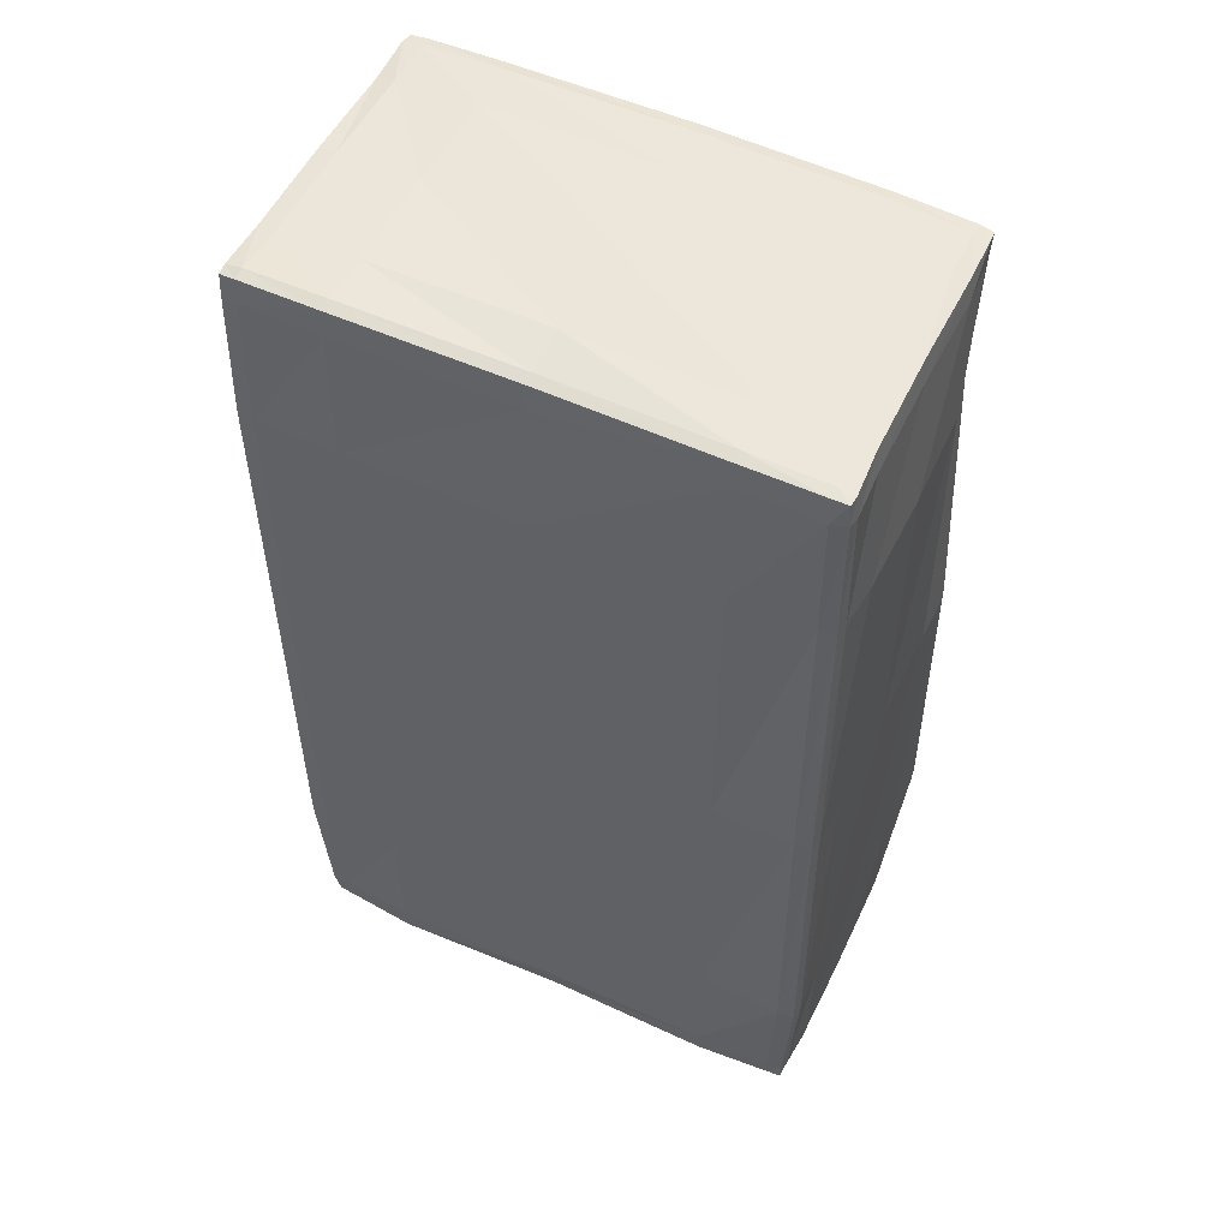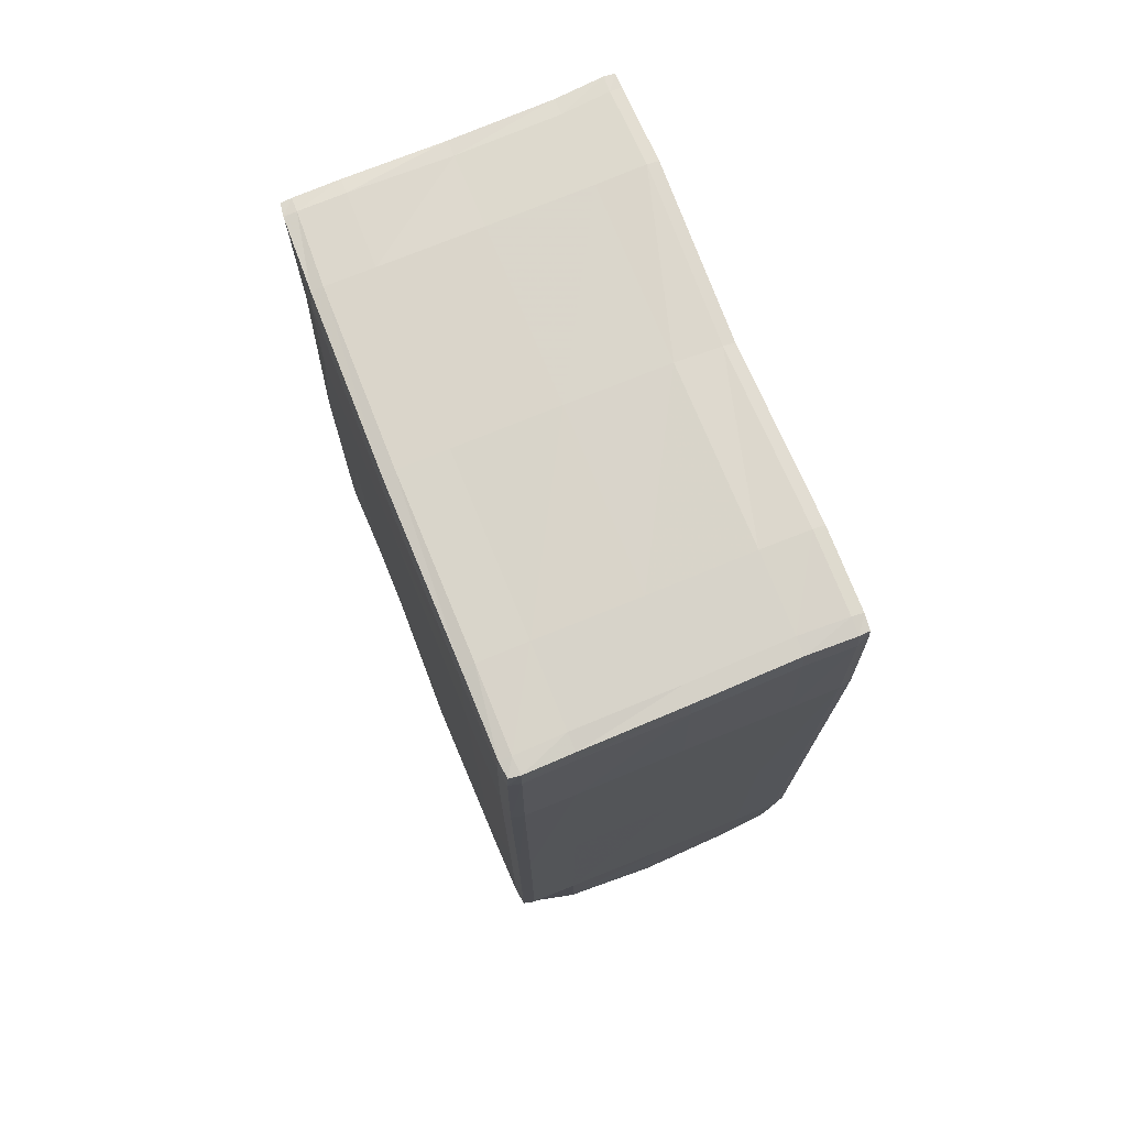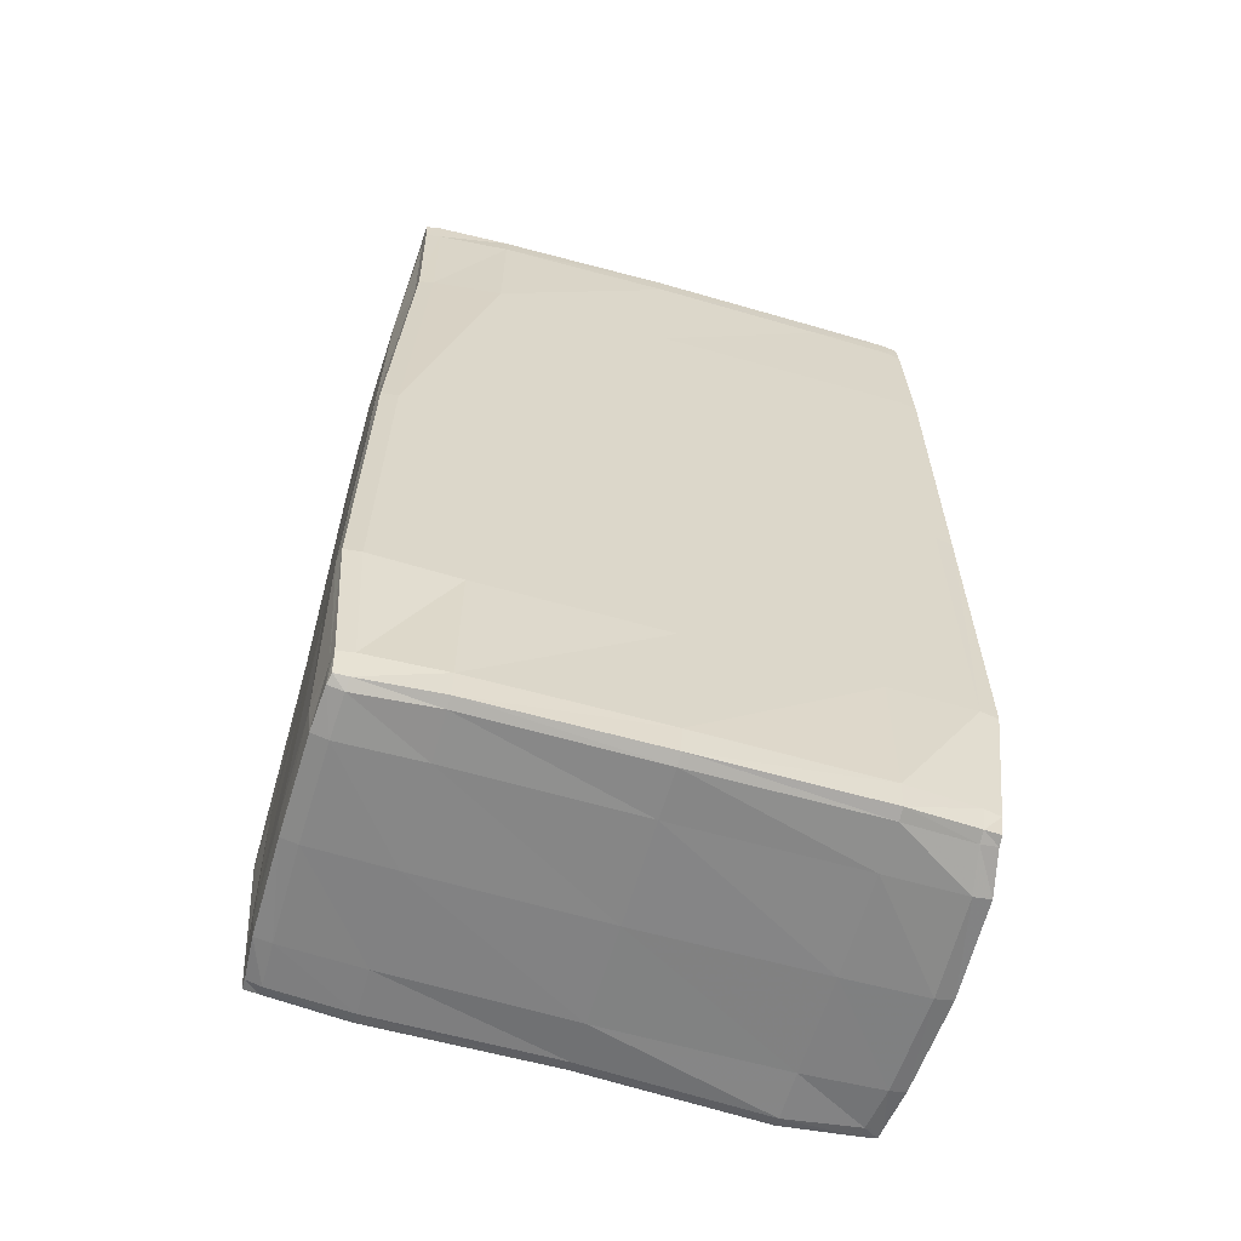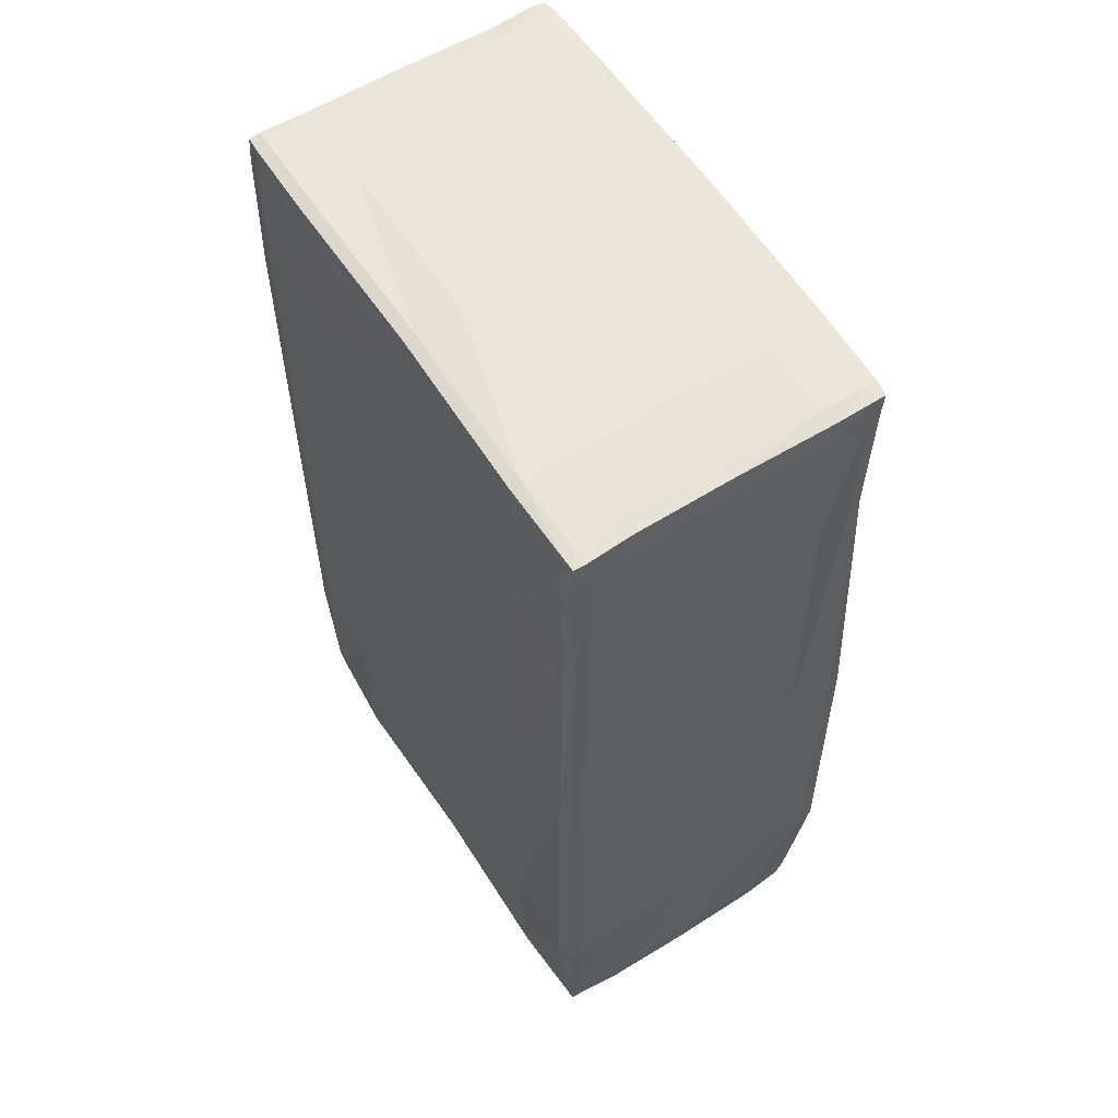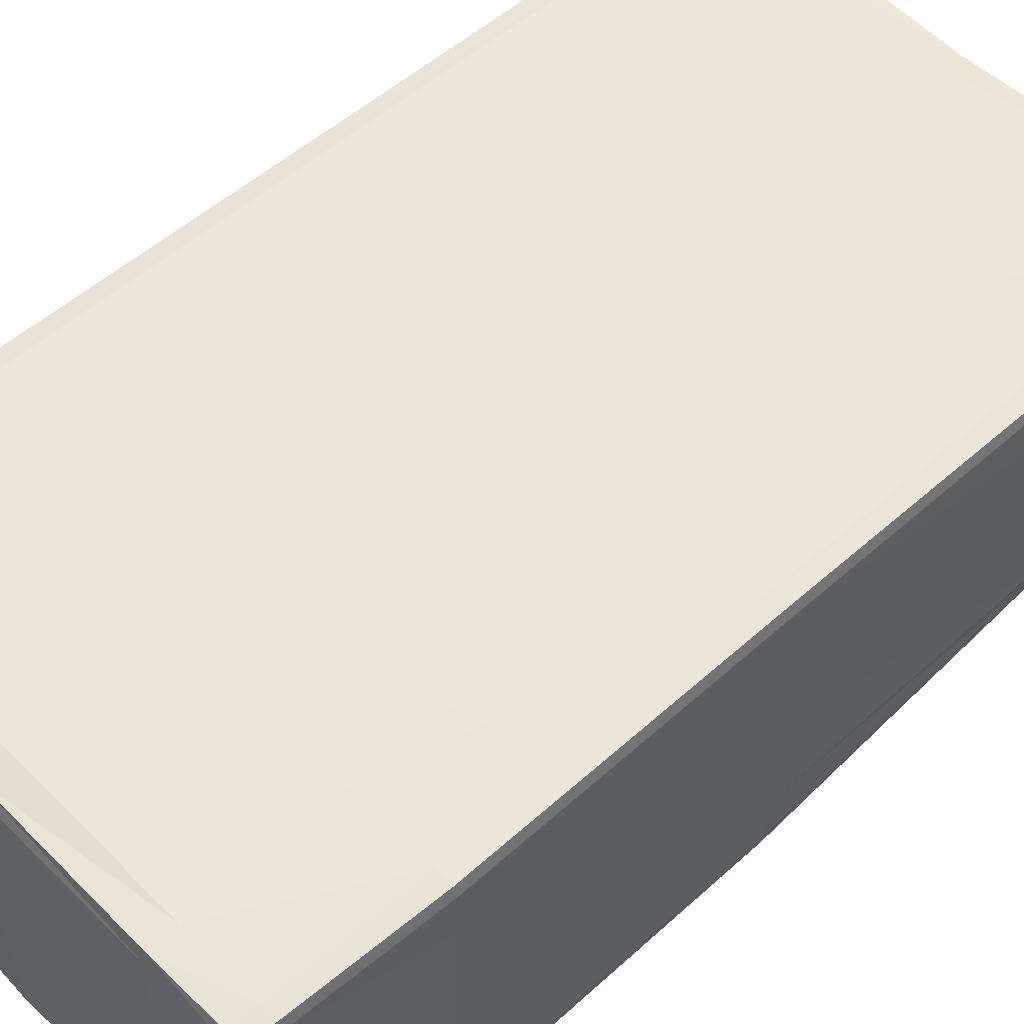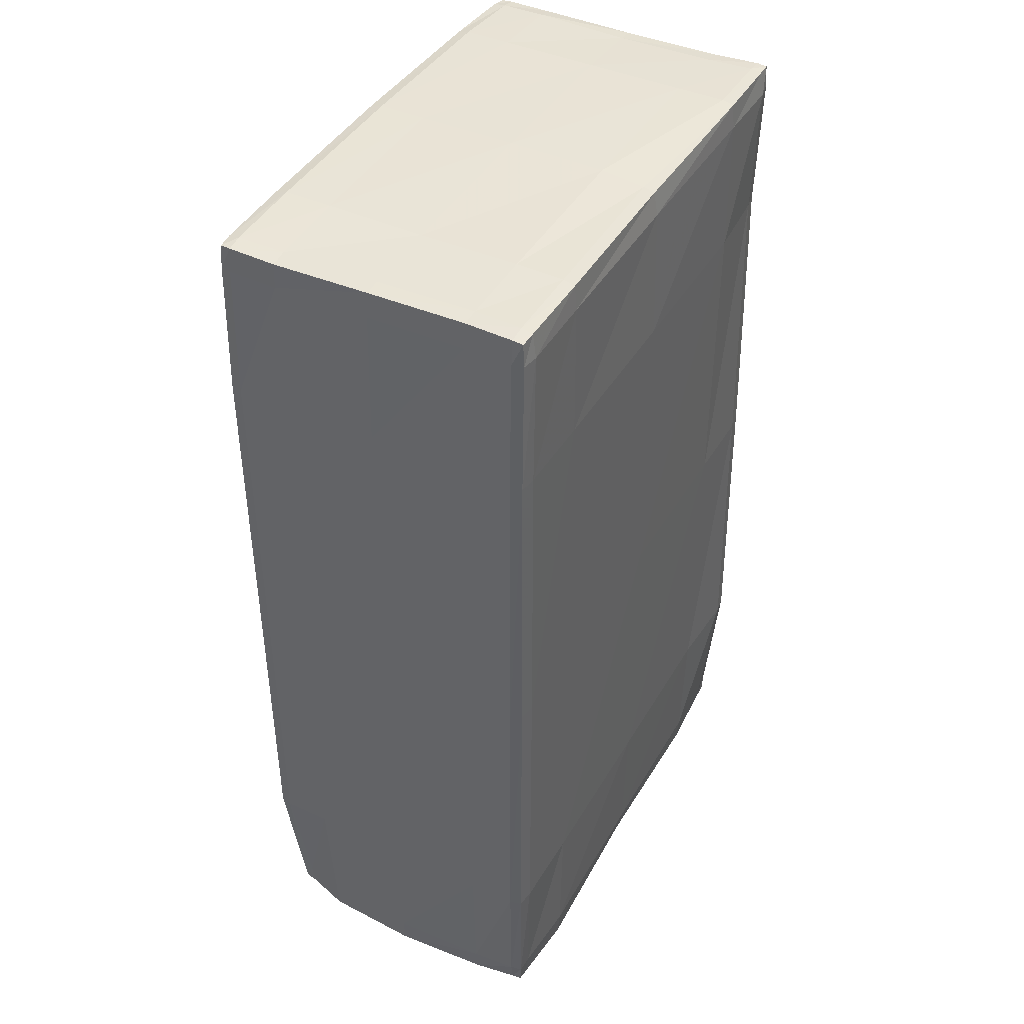
<metadata>
{"format":"obj","ext":"obj","renderer":"f3d","projection":"perspective","resolution":1024,"background":"white","views":[{"elev":53.6,"azim":-154.1,"up":"+Z"},{"elev":74.5,"azim":67.8,"up":"+Z"},{"elev":-61.4,"azim":-16.2,"up":"+Z"},{"elev":58.3,"azim":-122.5,"up":"+Z"},{"elev":53.8,"azim":-133.2,"up":"+Y"},{"elev":42.6,"azim":118.4,"up":"+Z"}]}
</metadata>
<code>
v -3.399 0.1029 3.918
v -3.438 2.627 3.925
v -3.401 0.1538 -3.847
v -3.432 2.579 -3.865
v 0.9353 0.06517 3.93
v 0.9241 2.627 3.926
v 0.8391 0.1407 -3.824
v 0.8696 2.599 -3.884
v -3.506 0.02282 -2.528
v -3.513 2.676 -2.529
v 0.9689 0.04119 -2.53
v 0.9707 2.653 -2.53
v -3.367 0.1033 2.596
v 0.97 2.65 2.597
v -3.451 2.604 2.6
v 0.9688 0.03915 2.598
v 0.1538 0.06256 -3.911
v 0.1609 2.64 -3.938
v 0.1586 0.05068 3.951
v 0.1572 2.643 3.952
v 0.1631 2.676 -2.53
v 0.162 0.01935 -2.529
v 0.1643 2.673 2.595
v 0.1611 0.01688 2.594
v -2.688 0.07904 -3.893
v -2.686 2.648 3.953
v -2.693 0.01987 -2.529
v -2.69 0.01848 2.599
v -2.689 2.614 -3.904
v -2.685 0.06682 3.946
v -2.692 2.663 -2.528
v -2.691 2.674 2.598
v -3.415 2.159 3.923
v -3.454 2.134 -3.897
v 0.9119 2.149 -3.92
v 0.918 2.155 3.942
v 0.9977 2.164 -2.529
v -3.513 2.167 -2.528
v -3.501 2.152 2.6
v 0.9926 2.16 2.598
v 0.1533 2.16 3.98
v 0.1589 2.16 -3.97
v -2.689 2.147 -3.942
v -2.679 2.162 3.976
v -3.44 0.56 -3.904
v 0.9165 0.5567 -3.914
v 0.9383 0.5368 3.918
v 0.9935 0.53 -2.529
v -3.512 0.5252 -2.526
v -3.475 0.5434 2.599
v 0.9943 0.5279 2.597
v 0.1557 0.536 3.975
v 0.1566 0.5393 -3.965
v -2.687 0.5433 -3.947
v -2.679 0.5415 3.97
v -3.41 0.556 3.92
v -3.534 2.581 -2.529
v -3.438 2.586 -3.667
v -3.431 2.493 -3.876
v -3.475 2.132 -3.672
v -3.458 2.495 -3.661
v 0.1592 2.547 -3.976
v 0.7525 2.603 -3.902
v 0.874 2.515 -3.893
v 0.781 2.144 -3.955
v 0.7438 2.506 -3.924
v 0.9918 2.553 2.597
v 0.9304 2.638 3.732
v 0.9298 2.542 3.939
v 0.9404 2.156 3.73
v 0.9518 2.547 3.735
v -2.687 2.554 3.974
v -3.318 2.63 3.928
v -3.445 2.543 3.929
v -3.279 2.157 3.942
v -3.314 2.538 3.942
v 0.8282 0.02018 2.597
v 0.9436 0.05423 3.731
v 0.8055 0.05134 3.933
v 0.159 0.03121 3.742
v 0.8057 0.03594 3.735
v -3.322 2.627 2.599
v -3.45 2.635 3.734
v -2.688 2.667 3.745
v -3.323 2.662 3.728
v -3.312 2.579 -3.881
v -3.378 2.695 -2.529
v -2.689 2.634 -3.681
v -3.308 2.604 -3.665
v 0.7173 0.1401 -3.817
v 0.8592 0.1256 -3.636
v 0.8287 0.02084 -2.53
v 0.1568 0.03898 -3.685
v 0.7324 0.1084 -3.62
v 0.9033 2.623 -3.682
v 0.9941 2.557 -2.53
v 0.9474 2.153 -3.689
v 0.9218 2.529 -3.68
v -3.473 2.512 2.6
v -3.478 2.651 0.03978
v -3.503 2.162 0.0398
v -3.499 2.555 0.03981
v -3.441 2.156 3.723
v -3.465 2.542 3.725
v -2.686 2.671 0.03978
v -3.345 2.671 0.03977
v 0.9705 0.04323 0.03979
v 0.1627 0.0188 0.03968
v 0.8298 0.02214 0.03977
v 0.9676 2.654 0.03979
v 0.9944 2.165 0.03978
v 0.9909 2.558 0.03979
v -1.267 0.01752 -2.528
v -1.268 0.01768 2.592
v -2.69 0.01755 0.03979
v -1.265 0.0175 0.03957
v 0.8304 2.672 -2.53
v 0.1603 2.675 0.03973
v 0.8291 2.668 2.598
v 0.827 2.673 0.03978
v -1.267 0.04249 -3.943
v -2.688 0.05458 -3.67
v -1.266 0.02122 -3.71
v 0.1615 2.66 -3.706
v 0.7678 2.627 -3.679
v 0.1586 2.662 3.743
v 0.7984 2.637 3.942
v 0.795 2.662 3.734
v -1.266 0.0445 3.957
v -2.684 0.04376 3.741
v -1.267 0.02413 3.748
v 0.1568 2.548 3.975
v 0.7774 2.156 3.957
v 0.7947 2.543 3.961
v -2.688 2.52 -3.929
v -1.264 2.599 -3.905
v -1.266 2.148 -3.98
v -1.264 2.506 -3.94
v -3.321 2.131 -3.924
v -3.313 2.493 -3.909
v -3.25 0.07803 2.596
v -3.287 0.08701 3.93
v -3.389 0.1052 3.72
v -3.271 0.08629 3.726
v -3.288 0.1452 -3.856
v -3.372 0.006828 -2.528
v -3.412 0.1168 -3.645
v -3.287 0.1013 -3.638
v -3.481 0.0389 0.03978
v -3.349 0.019 0.03978
v -1.266 2.671 -2.528
v -1.265 2.674 2.596
v -1.264 2.675 0.03971
v -1.265 2.644 -3.685
v -1.263 2.61 3.919
v -1.264 2.645 3.721
v -1.267 2.154 3.981
v -1.264 2.517 3.942
v 0.1562 1.347 3.97
v -2.678 1.346 3.972
v -1.268 0.5326 3.98
v -1.267 1.347 3.988
v -3.455 1.346 -3.908
v -2.686 1.346 -3.96
v -3.312 0.5637 -3.934
v -3.325 1.346 -3.938
v 0.1604 1.347 -3.984
v -1.268 0.531 -3.983
v -1.267 1.347 -3.99
v 0.9333 1.346 3.937
v 0.7992 0.5367 3.943
v 0.7954 1.346 3.95
v 0.9976 1.347 -2.528
v 0.9895 1.344 2.598
v 0.9904 0.5323 0.03977
v 0.995 1.349 0.03978
v -3.403 1.347 3.92
v -3.505 1.346 2.6
v -3.432 0.5571 3.717
v -3.427 1.347 3.719
v -3.507 1.346 -2.528
v -3.501 0.5278 0.03978
v -3.503 1.345 0.0398
v 0.9498 1.347 -3.936
v 0.936 0.5579 -3.686
v 0.9693 1.346 -3.7
v -3.285 0.5536 3.947
v -3.271 1.347 3.934
v 0.9531 0.5383 3.716
v 0.955 1.346 3.729
v 0.7793 0.5588 -3.938
v 0.8063 1.347 -3.971
v -3.47 0.5601 -3.672
v -3.48 1.346 -3.679
v -3.523 0.1216 -2.529
v -3.417 0.2279 -3.872
v -3.426 0.2138 -3.645
v 0.1553 0.1611 -3.937
v 0.8459 0.2223 -3.839
v 0.7191 0.233 -3.844
v 0.993 0.1348 2.598
v 0.9492 0.1557 3.939
v 0.9675 0.1471 3.737
v -2.683 0.1589 3.967
v -3.403 0.1896 3.923
v -3.287 0.1876 3.941
v 0.9914 0.1367 -2.53
v 0.8655 0.2195 -3.631
v -3.379 0.1978 2.595
v -3.502 0.1345 0.03979
v -3.401 0.1984 3.717
v 0.9927 0.1388 0.03979
v 0.1592 0.1476 3.977
v 0.8112 0.1448 3.952
v -2.687 0.1668 -3.921
v -1.266 0.1389 -3.976
v -3.298 0.2297 -3.899
v -1.267 0.1409 3.98
g ZBrush_defualt_group
f 38 57 61 60
f 57 10 58 61
f 61 58 4 59
f 60 61 59 34
f 42 62 66 65
f 62 18 63 66
f 66 63 8 64
f 65 66 64 35
f 40 67 71 70
f 67 14 68 71
f 71 68 6 69
f 70 71 69 36
f 44 72 76 75
f 72 26 73 76
f 76 73 2 74
f 75 76 74 33
f 24 77 81 80
f 77 16 78 81
f 81 78 5 79
f 80 81 79 19
f 32 82 85 84
f 82 15 83 85
f 85 83 2 73
f 84 85 73 26
f 29 86 89 88
f 86 4 58 89
f 89 58 10 87
f 88 89 87 31
f 17 90 94 93
f 90 7 91 94
f 94 91 11 92
f 93 94 92 22
f 35 64 98 97
f 64 8 95 98
f 98 95 12 96
f 97 98 96 37
f 39 99 102 101
f 99 15 100 102
f 102 100 10 57
f 101 102 57 38
f 33 74 104 103
f 74 2 83 104
f 104 83 15 99
f 103 104 99 39
f 31 87 106 105
f 87 10 100 106
f 106 100 15 82
f 105 106 82 32
f 22 92 109 108
f 92 11 107 109
f 109 107 16 77
f 108 109 77 24
f 37 96 112 111
f 96 12 110 112
f 112 110 14 67
f 111 112 67 40
f 27 113 116 115
f 113 22 108 116
f 116 108 24 114
f 115 116 114 28
f 12 117 120 110
f 117 21 118 120
f 120 118 23 119
f 110 120 119 14
f 25 121 123 122
f 121 17 93 123
f 123 93 22 113
f 122 123 113 27
f 8 63 125 95
f 63 18 124 125
f 125 124 21 117
f 95 125 117 12
f 14 119 128 68
f 119 23 126 128
f 128 126 20 127
f 68 128 127 6
f 28 114 131 130
f 114 24 80 131
f 131 80 19 129
f 130 131 129 30
f 36 69 134 133
f 69 6 127 134
f 134 127 20 132
f 133 134 132 41
f 43 135 138 137
f 135 29 136 138
f 138 136 18 62
f 137 138 62 42
f 34 59 140 139
f 59 4 86 140
f 140 86 29 135
f 139 140 135 43
f 13 141 144 143
f 141 28 130 144
f 144 130 30 142
f 143 144 142 1
f 3 145 148 147
f 145 25 122 148
f 148 122 27 146
f 147 148 146 9
f 9 146 150 149
f 146 27 115 150
f 150 115 28 141
f 149 150 141 13
f 21 151 153 118
f 151 31 105 153
f 153 105 32 152
f 118 153 152 23
f 18 136 154 124
f 136 29 88 154
f 154 88 31 151
f 124 154 151 21
f 23 152 156 126
f 152 32 84 156
f 156 84 26 155
f 126 156 155 20
f 41 132 158 157
f 132 20 155 158
f 158 155 26 72
f 157 158 72 44
f 52 159 162 161
f 159 41 157 162
f 162 157 44 160
f 161 162 160 55
f 45 163 166 165
f 163 34 139 166
f 166 139 43 164
f 165 166 164 54
f 54 164 169 168
f 164 43 137 169
f 169 137 42 167
f 168 169 167 53
f 47 170 172 171
f 170 36 133 172
f 172 133 41 159
f 171 172 159 52
f 48 173 176 175
f 173 37 111 176
f 176 111 40 174
f 175 176 174 51
f 56 177 180 179
f 177 33 103 180
f 180 103 39 178
f 179 180 178 50
f 50 178 183 182
f 178 39 101 183
f 183 101 38 181
f 182 183 181 49
f 46 184 186 185
f 184 35 97 186
f 186 97 37 173
f 185 186 173 48
f 55 160 188 187
f 160 44 75 188
f 188 75 33 177
f 187 188 177 56
f 51 174 190 189
f 174 40 70 190
f 190 70 36 170
f 189 190 170 47
f 53 167 192 191
f 167 42 65 192
f 192 65 35 184
f 191 192 184 46
f 49 181 194 193
f 181 38 60 194
f 194 60 34 163
f 193 194 163 45
f 9 195 197 147
f 195 49 193 197
f 197 193 45 196
f 147 197 196 3
f 17 198 200 90
f 198 53 191 200
f 200 191 46 199
f 90 200 199 7
f 16 201 203 78
f 201 51 189 203
f 203 189 47 202
f 78 203 202 5
f 30 204 206 142
f 204 55 187 206
f 206 187 56 205
f 142 206 205 1
f 7 199 208 91
f 199 46 185 208
f 208 185 48 207
f 91 208 207 11
f 13 209 210 149
f 209 50 182 210
f 210 182 49 195
f 149 210 195 9
f 1 205 211 143
f 205 56 179 211
f 211 179 50 209
f 143 211 209 13
f 11 207 212 107
f 207 48 175 212
f 212 175 51 201
f 107 212 201 16
f 5 202 214 79
f 202 47 171 214
f 214 171 52 213
f 79 214 213 19
f 25 215 216 121
f 215 54 168 216
f 216 168 53 198
f 121 216 198 17
f 3 196 217 145
f 196 45 165 217
f 217 165 54 215
f 145 217 215 25
f 19 213 218 129
f 213 52 161 218
f 218 161 55 204
f 129 218 204 30

</code>
